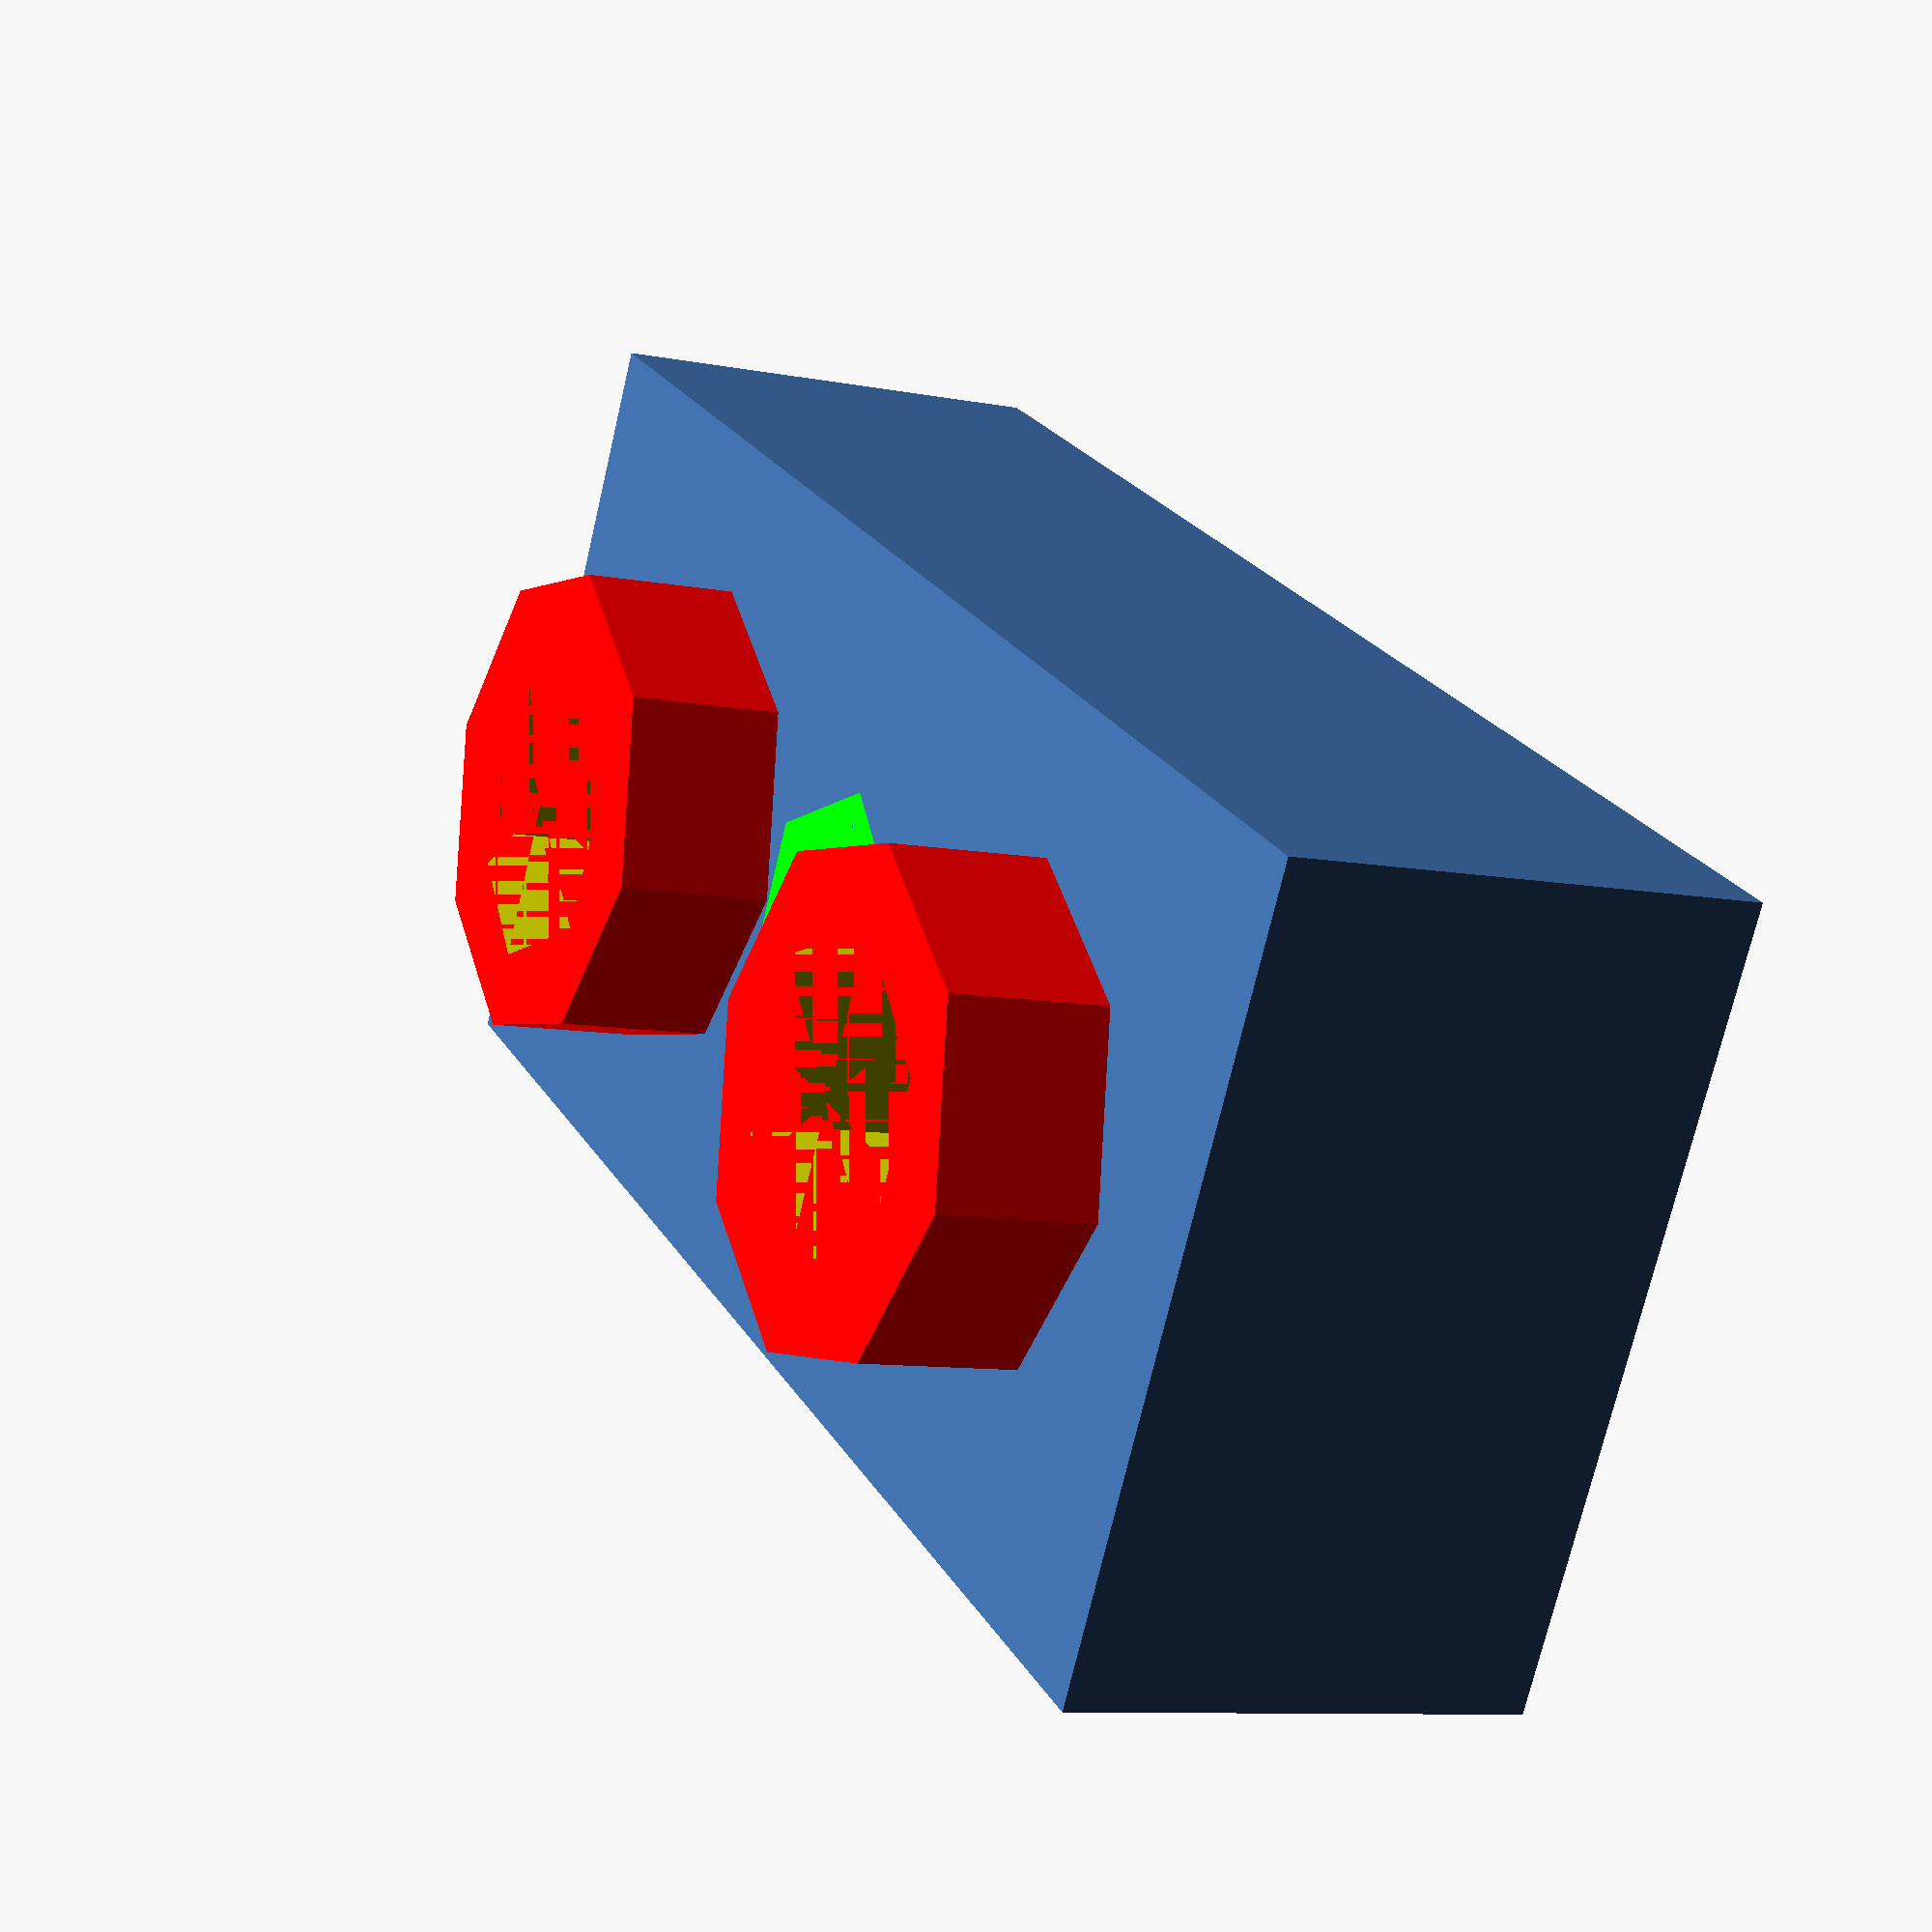
<openscad>
lego = 1.6;

wall = 1 * lego;
toler = 1;

stud_diam = 3 * lego +.2 * toler;
stud_inner = 2 * lego +.2 * toler;
stud_height = 1 * lego;

brick_one = 5 * lego;
inner_one = brick_one - (wall*2);

narrow_brick(2,3);


module narrow_brick(pegs=2, height=3) {
    difference() {
        union() {
            cube([brick_one, brick_one*pegs, lego*height]);
            for (spot = [1 : pegs]) color([1,0,0]) translate([brick_one/2,brick_one*(spot-.5),lego*height]) cylinder(d=stud_diam, stud_height);
        }
        color([0,0,1]) translate([wall,wall,0]) cube([inner_one, inner_one+(pegs-1)*brick_one, lego*height - wall*1.1]);
        for (spot = [1 : pegs]) color([1,1,0]) translate([brick_one/2,brick_one*(spot-.5),lego*height-wall*2]) cylinder(d=stud_inner, stud_height+wall*2);
    }
    for (spot = [1 : pegs-1]) color([0,1,0]) translate([brick_one/2,brick_one*spot,0]) cylinder(d=stud_inner, lego*height);

}

</openscad>
<views>
elev=189.3 azim=299.8 roll=117.2 proj=p view=solid
</views>
